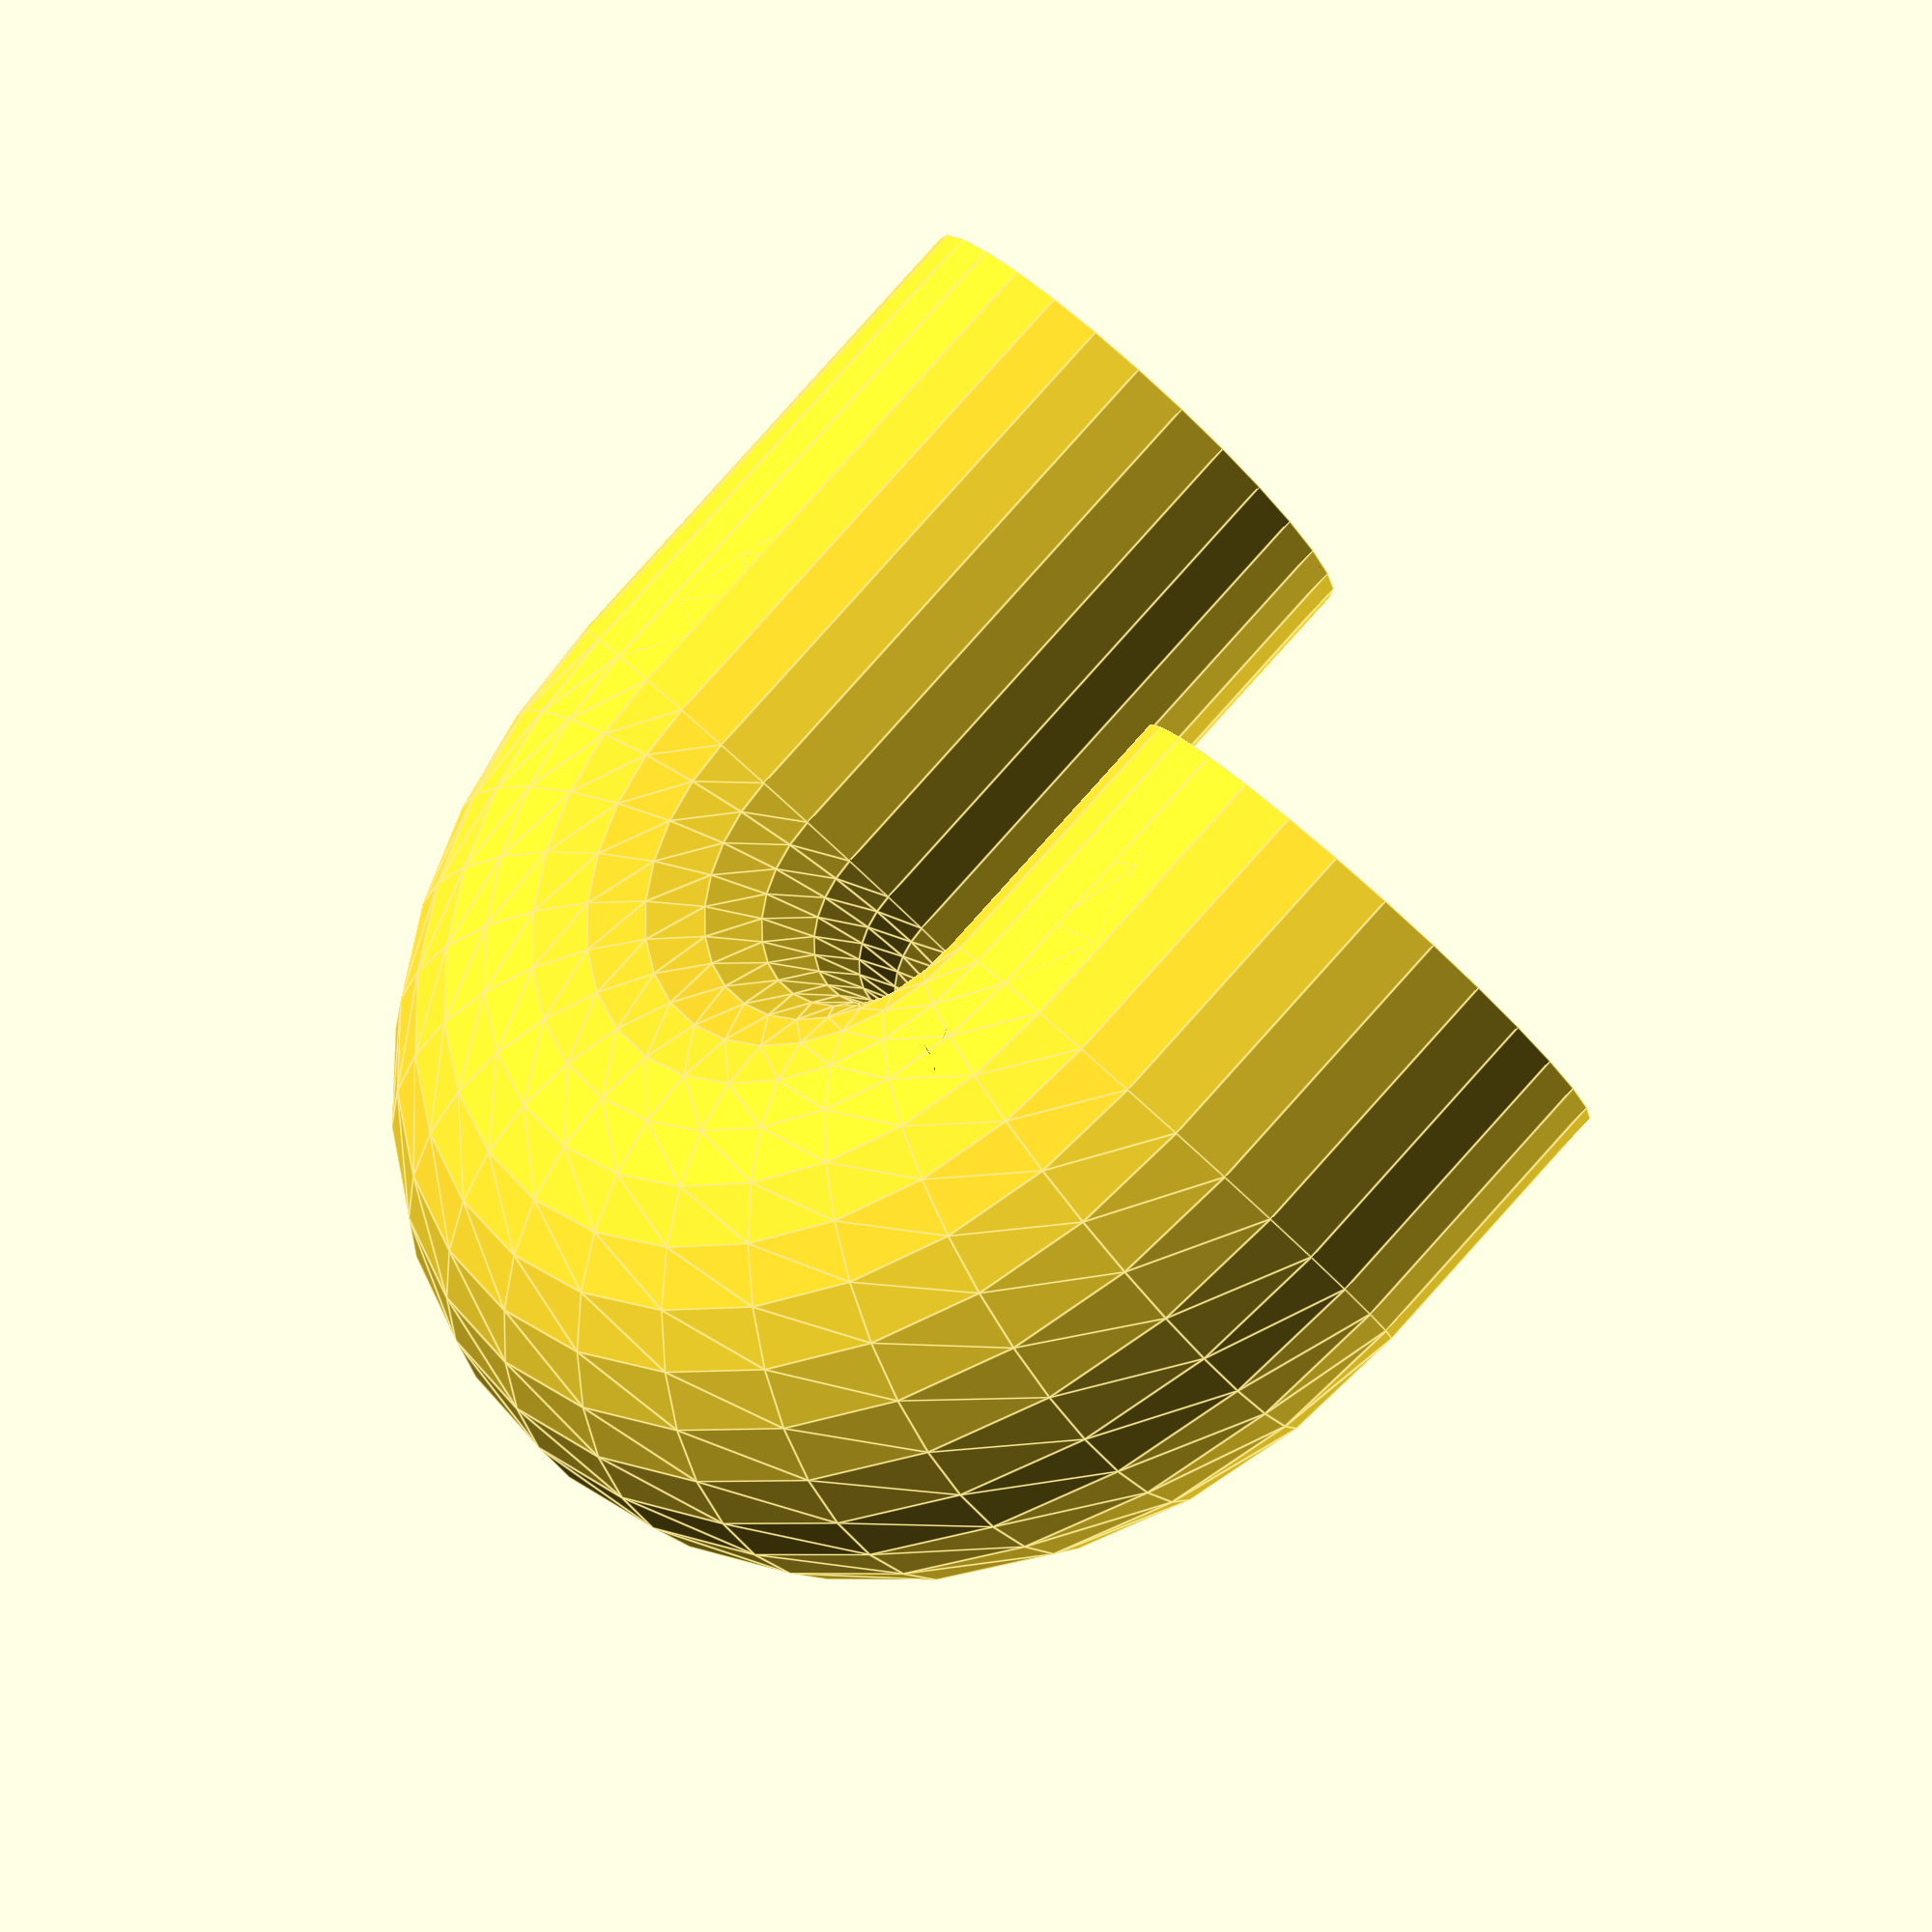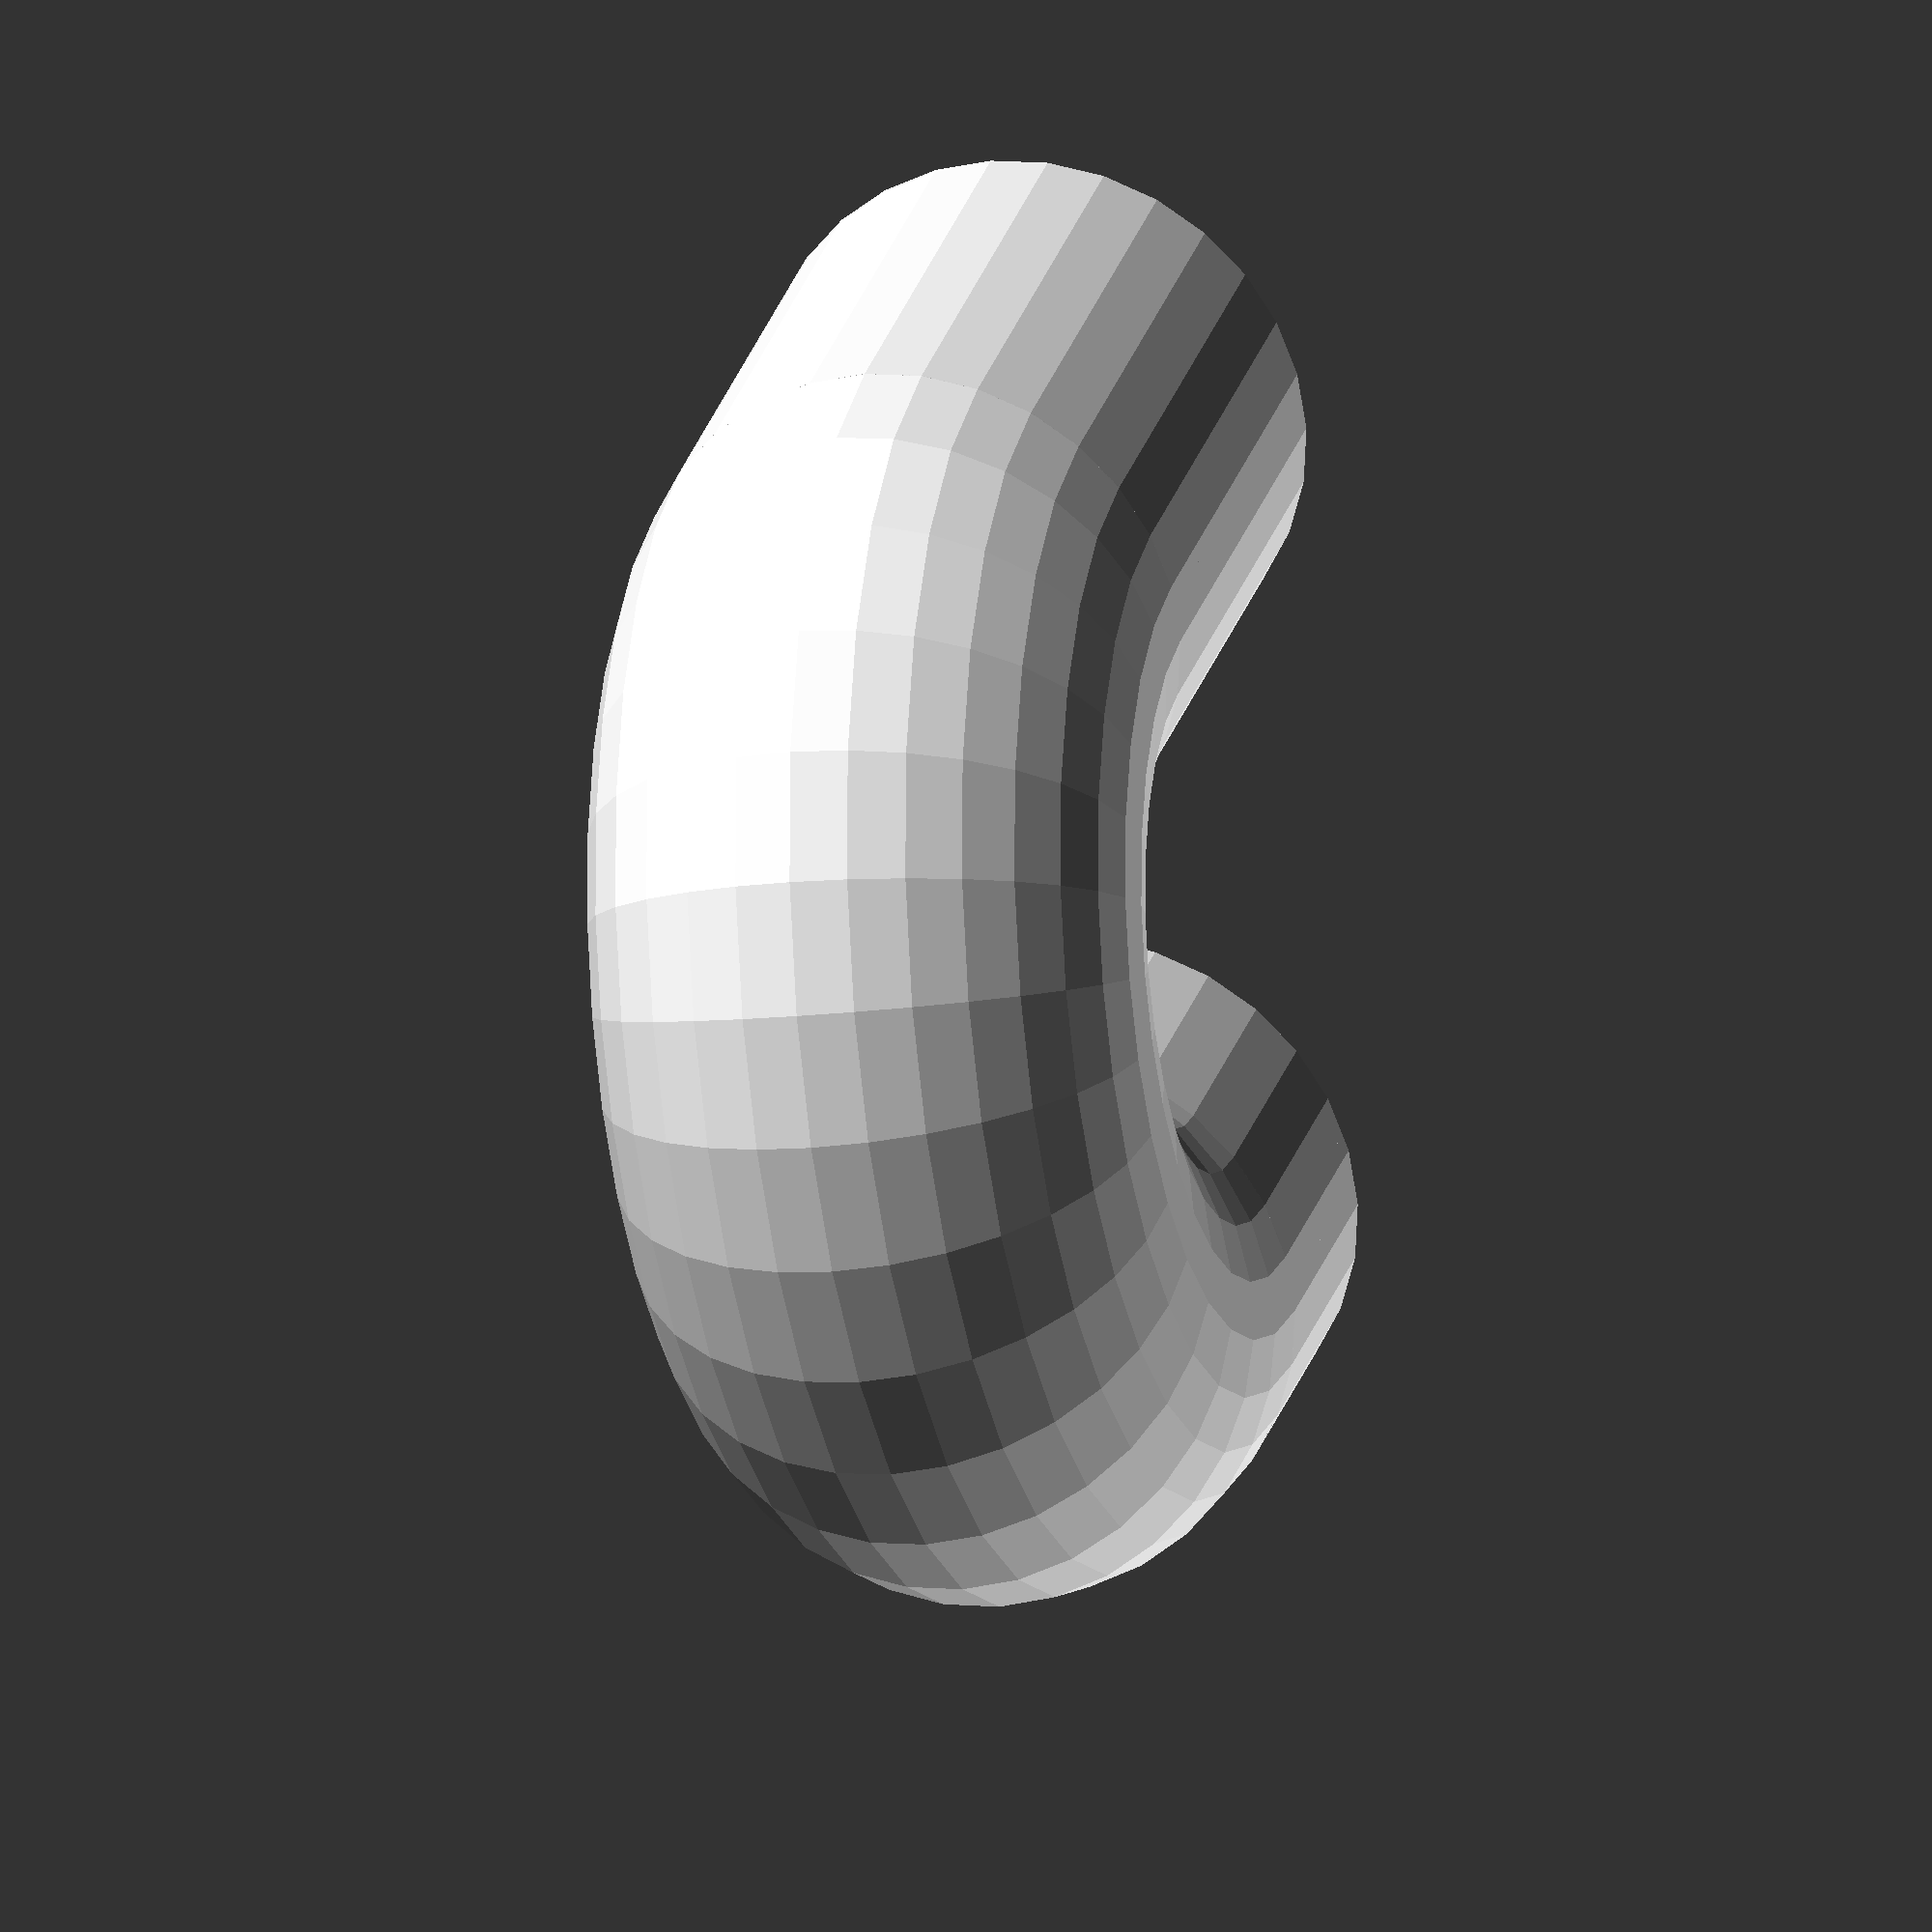
<openscad>
// http://forum.openscad.org/How-to-model-a-bent-pipe-td1868.html

bent_pipe (10,8,3,0,180,10,20);

module bent_pipe(radius, inner_radius, bend_radius, angle_1, angle_2, lower_arm_length, upper_arm_length) {
     union() {
	  // lower arm
	  if (lower_arm_length>0) {
	       rotate([0, 0, angle_1])
		    translate([bend_radius + radius, 0.02, 0])
		    rotate([90, 0, 0])
		    difference() {
		    cylinder(r=radius, h=lower_arm_length);
		    translate([0, 0, -1])
			 cylinder(r=inner_radius, h=lower_arm_length+2);
	       }
	  }
	  // upper arm
	  if (upper_arm_length>0) {
	       rotate([0, 0, angle_2])
		    translate([bend_radius + radius, -0.02, 0])
		    rotate([-90, 0, 0])
		    difference() {
		    cylinder(r=radius, h=upper_arm_length);
		    translate([0, 0, -1])
			 cylinder(r=inner_radius, h=upper_arm_length+2);
	       }
	  }
	  // bend
	  difference() {
	       // torus
	       rotate_extrude()
		    translate([bend_radius + radius, 0, 0])
		    circle(r=radius);

	       // torus cutout
	       rotate_extrude()
		    translate([bend_radius + radius, 0, 0])
		    circle(r=inner_radius);
	       // lower cutout
	       rotate([0, 0, angle_1])
		    translate([-(bend_radius+2*radius+1) * (((angle_2 - angle_1) <= 180)?1:0), -bend_radius-2*radius-2, -(radius+1)])
		    cube([2*(bend_radius+2*radius+1), bend_radius+2*radius+2, 2*(radius+1)]);
	       // upper cutout
	       rotate([0, 0, angle_2])
		    translate([-(bend_radius+2*radius+1) * (((angle_2 - angle_1) <= 180)?1:0), 0, -radius])
		    cube([2*(bend_radius+2*radius+1), bend_radius+2*radius+1, 2*(radius+1)]);
	  }
     }
     
} 

</openscad>
<views>
elev=215.0 azim=308.6 roll=329.0 proj=p view=edges
elev=192.9 azim=304.9 roll=74.0 proj=o view=wireframe
</views>
